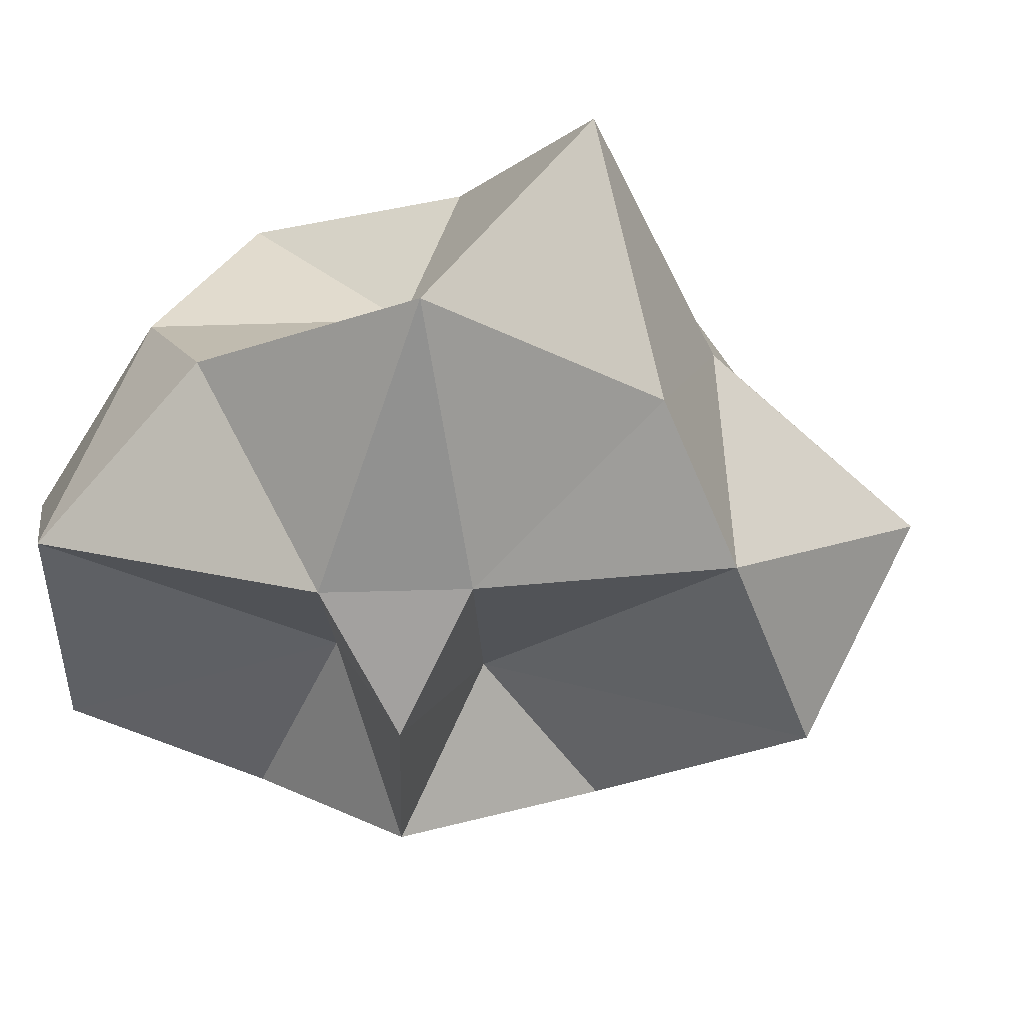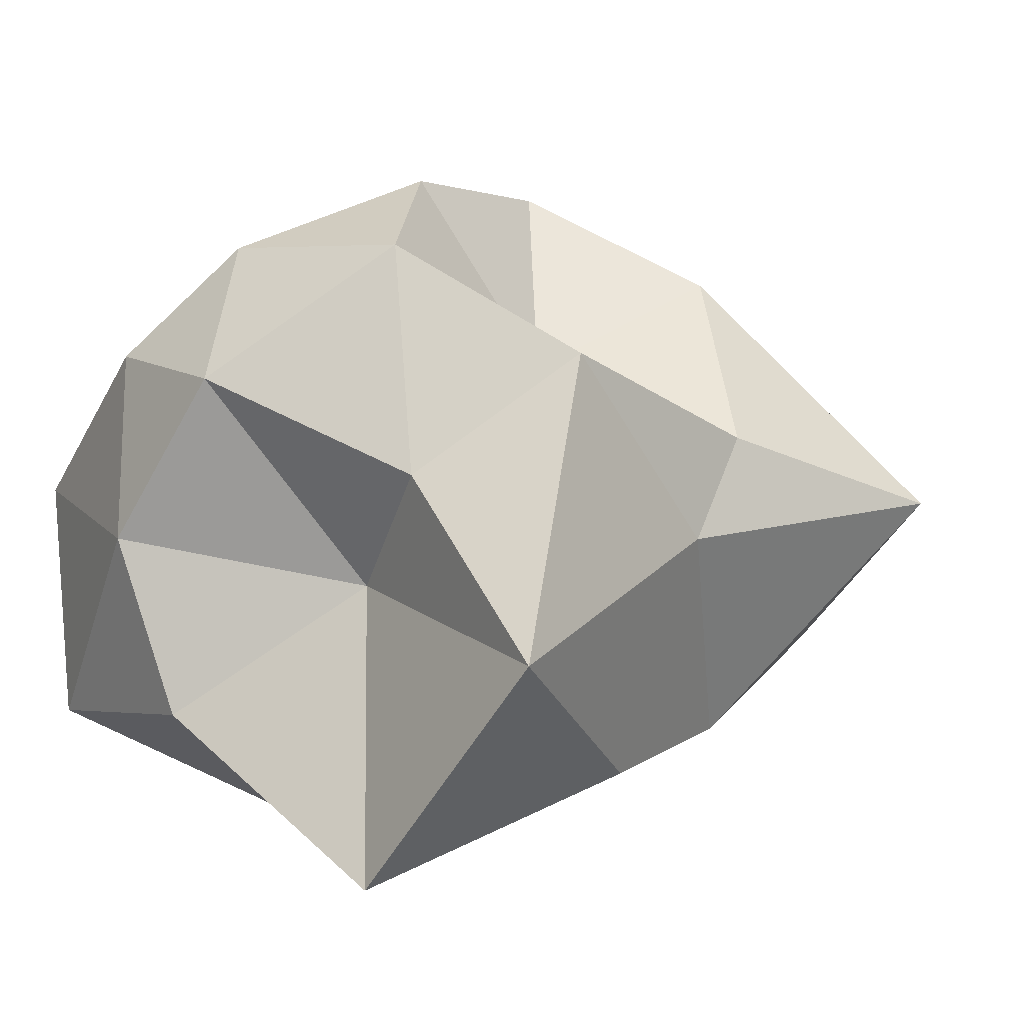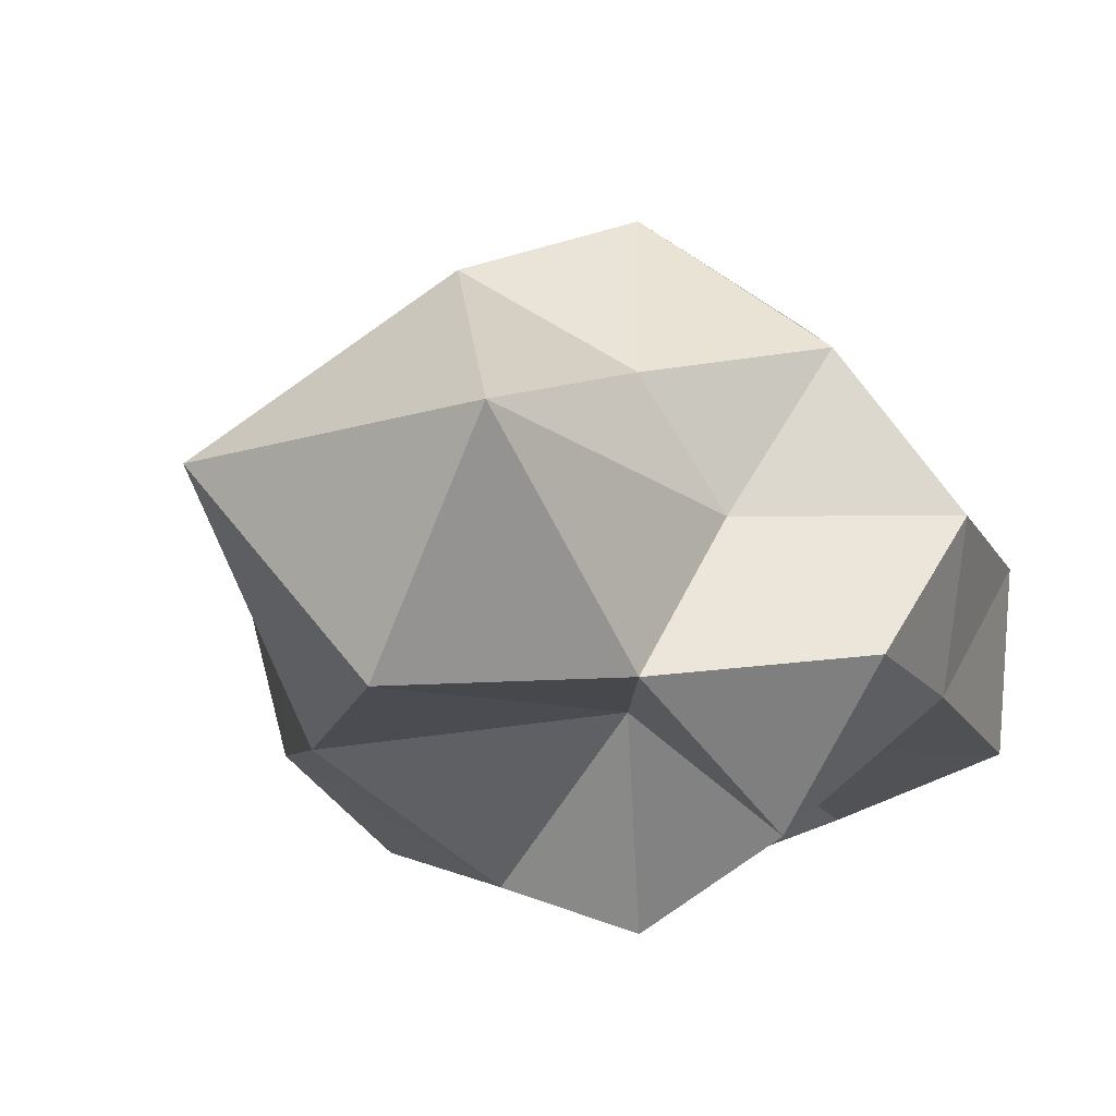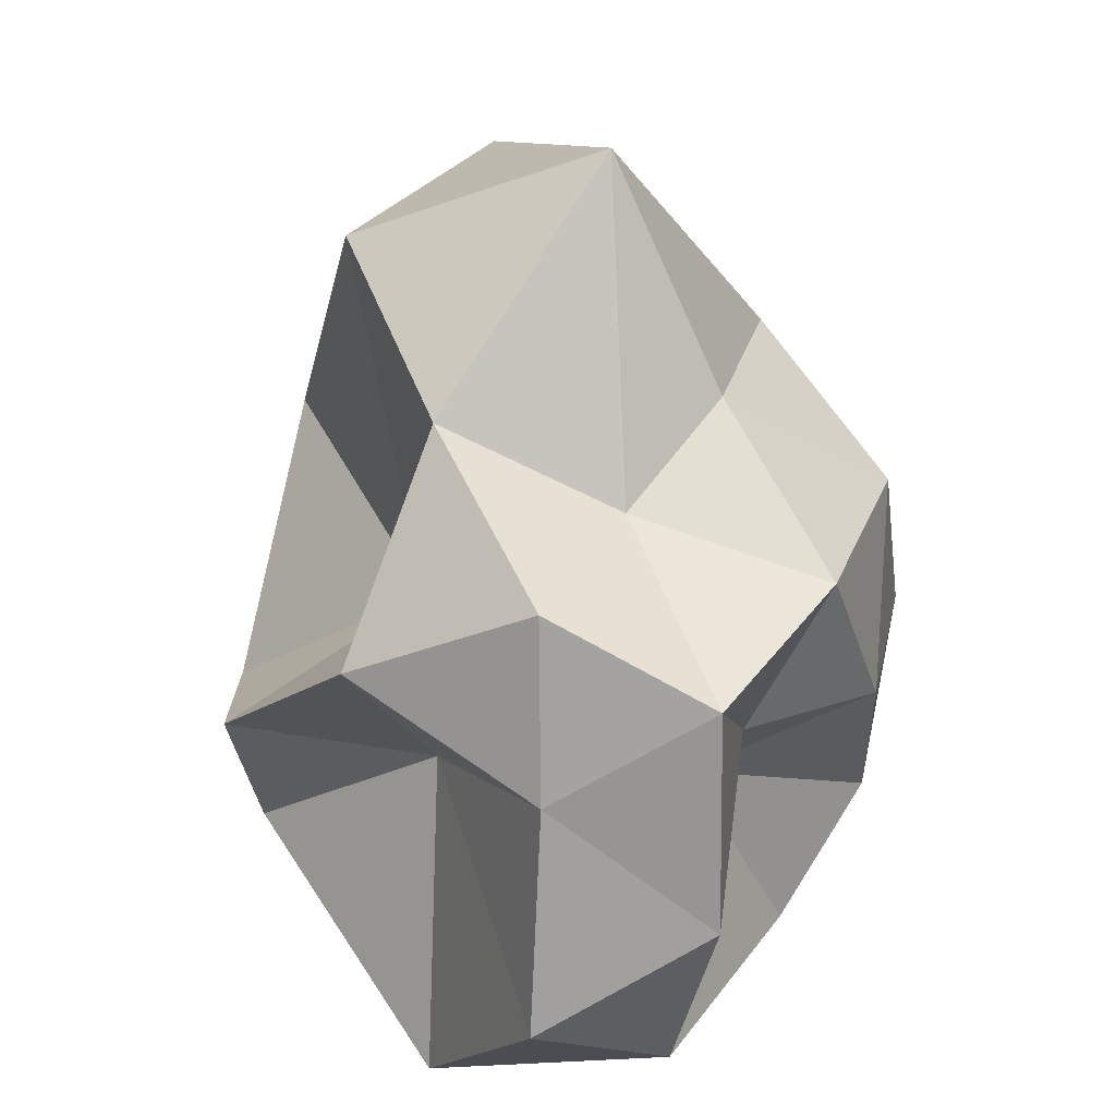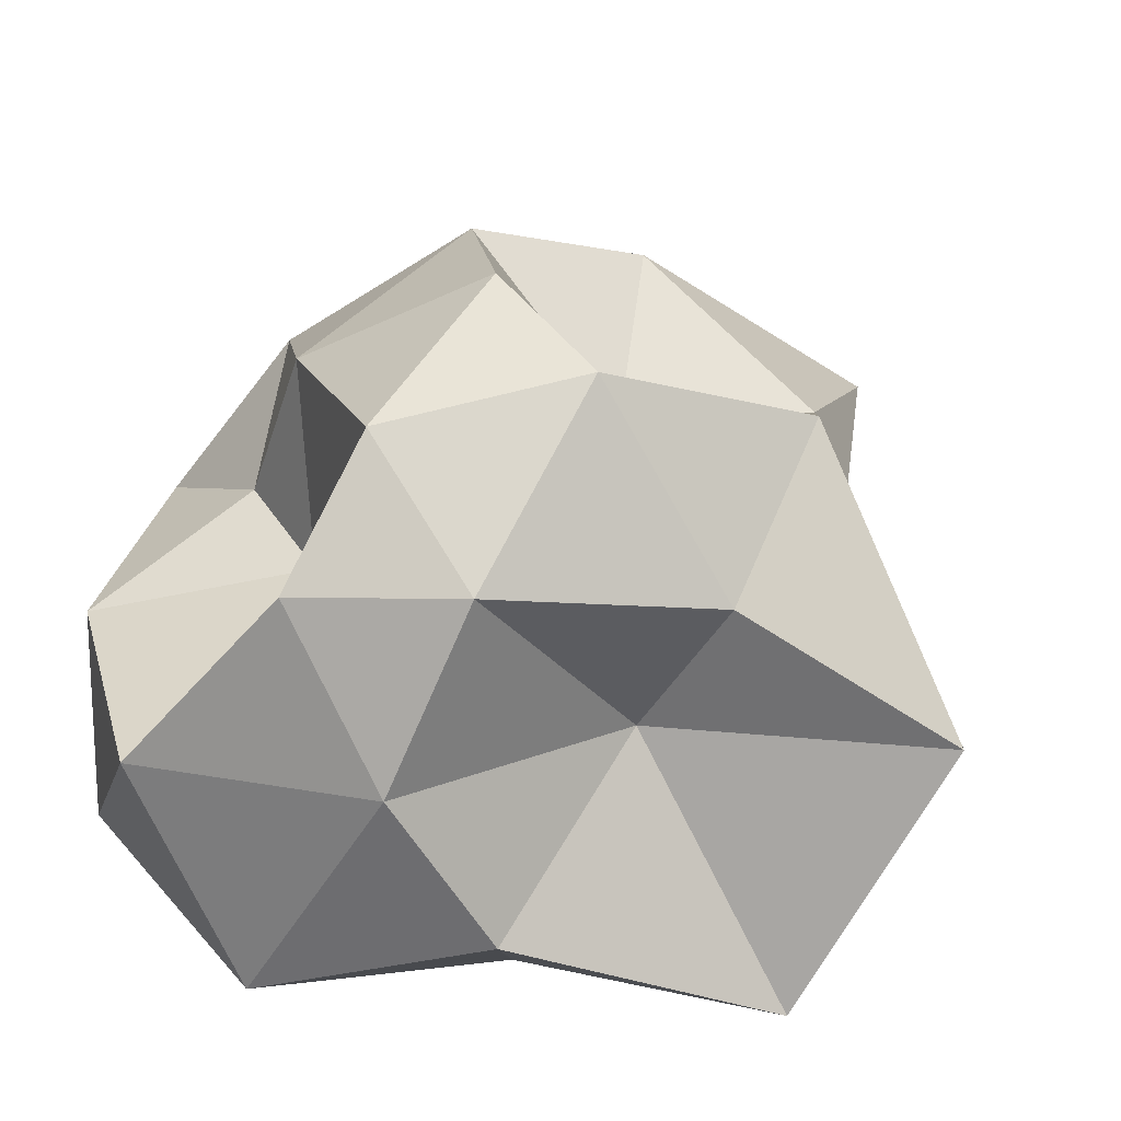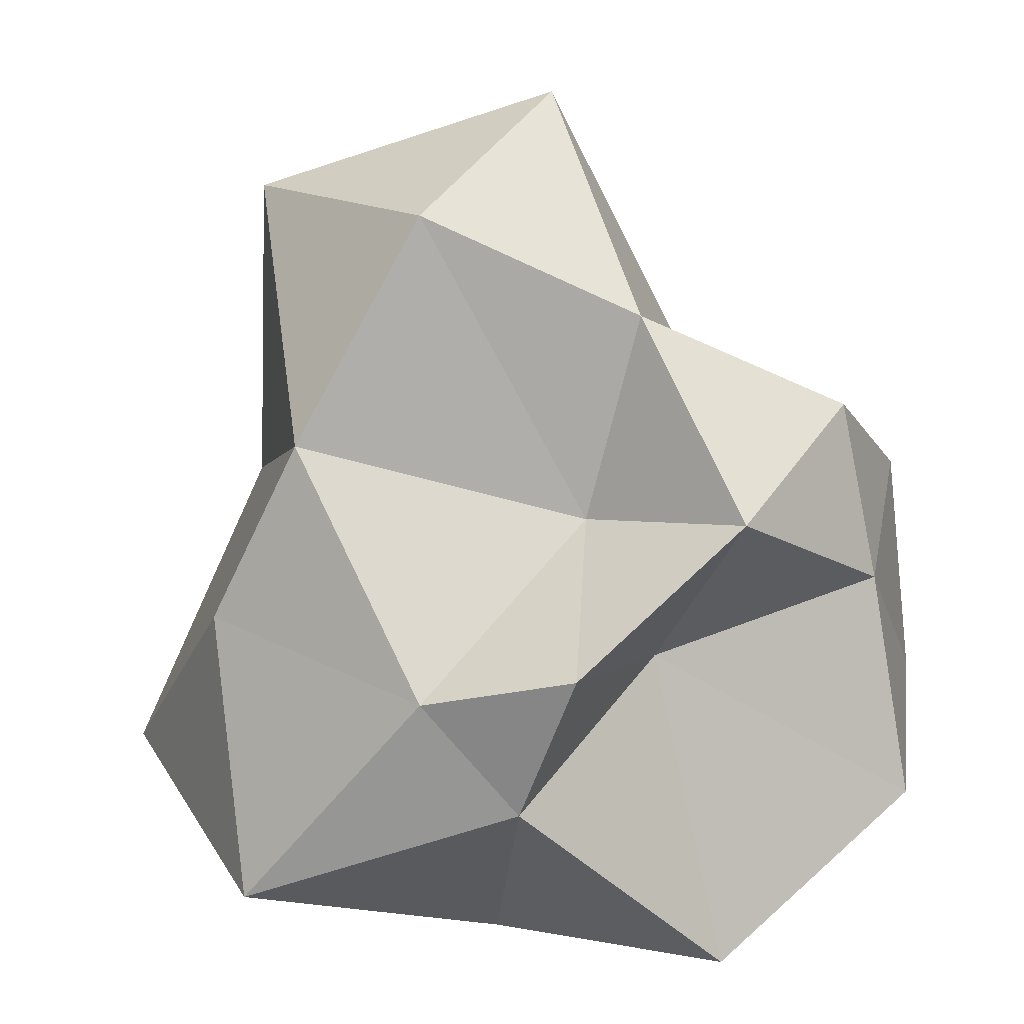
<metadata>
{"format":"obj","ext":"obj","renderer":"f3d","projection":"perspective","resolution":1024,"background":"white","views":[{"elev":-51.5,"azim":-128.2,"up":"+Y"},{"elev":18.8,"azim":-120.5,"up":"+Y"},{"elev":-13.8,"azim":16.3,"up":"+Y"},{"elev":25.5,"azim":70.1,"up":"+Z"},{"elev":34.8,"azim":-167.0,"up":"+Y"},{"elev":-78.3,"azim":3.2,"up":"+Y"}]}
</metadata>
<code>
v -0.03546 -0.7016 -0.02732
v 0.4803 -0.3047 0.3594
v -0.2645 -0.3906 0.7509
v -0.6863 -0.3629 0.04036
v -0.2063 -0.286 -0.6105
v 0.5678 -0.3531 -0.3666
v 0.1125 0.157 0.5217
v -0.5407 0.1703 0.379
v -0.5135 0.2 -0.2811
v 0.1533 0.2853 -0.5227
v 0.3866 0.09181 0.03211
v -0.06534 0.6015 -0.01305
v 0.001019 -0.3429 0.1803
v 0.2735 -0.5712 0.2009
v 0.1172 -0.3581 0.548
v 0.5257 -0.3183 0.03741
v 0.1138 -0.3624 -0.07705
v -0.3091 -0.603 -0.08036
v -0.5109 -0.413 0.356
v -0.1475 -0.6141 -0.2874
v -0.6578 -0.4774 -0.459
v 0.208 -0.4193 -0.6561
v 0.5998 -0.04079 0.1977
v 0.6197 -0.0424 -0.2028
v -0.01605 0.000278 0.937
v 0.228 -0.06224 0.3875
v -0.6202 0.02336 0.2412
v -0.5709 -0.01813 0.7929
v -0.3627 -0.04788 -0.2933
v -0.8913 -0.02 -0.273
v 0.4191 -0.04271 -0.58
v -0.034 0.002518 -0.6308
v 0.3927 0.2496 0.282
v -0.1996 0.3646 0.5253
v -0.5935 0.3944 0.007183
v -0.1495 0.3131 -0.4976
v 0.2287 0.05743 -0.1269
v 0.05469 0.5095 0.2912
v 0.2815 0.392 -0.005113
v -0.2399 0.2628 0.1341
v -0.2689 0.5408 -0.1763
v 0.0628 0.4862 -0.3269
f 1 14 13
f 2 14 16
f 1 13 18
f 1 18 20
f 1 20 17
f 2 16 23
f 3 15 25
f 4 19 27
f 5 21 29
f 6 22 31
f 2 23 26
f 3 25 28
f 4 27 30
f 5 29 32
f 6 31 24
f 7 33 38
f 8 34 40
f 9 35 41
f 10 36 42
f 11 37 39
f 39 42 12
f 39 37 42
f 37 10 42
f 42 41 12
f 42 36 41
f 36 9 41
f 41 40 12
f 41 35 40
f 35 8 40
f 40 38 12
f 40 34 38
f 34 7 38
f 38 39 12
f 38 33 39
f 33 11 39
f 24 37 11
f 24 31 37
f 31 10 37
f 32 36 10
f 32 29 36
f 29 9 36
f 30 35 9
f 30 27 35
f 27 8 35
f 28 34 8
f 28 25 34
f 25 7 34
f 26 33 7
f 26 23 33
f 23 11 33
f 31 32 10
f 31 22 32
f 22 5 32
f 29 30 9
f 29 21 30
f 21 4 30
f 27 28 8
f 27 19 28
f 19 3 28
f 25 26 7
f 25 15 26
f 15 2 26
f 23 24 11
f 23 16 24
f 16 6 24
f 17 22 6
f 17 20 22
f 20 5 22
f 20 21 5
f 20 18 21
f 18 4 21
f 18 19 4
f 18 13 19
f 13 3 19
f 16 17 6
f 16 14 17
f 14 1 17
f 13 15 3
f 13 14 15
f 14 2 15

</code>
